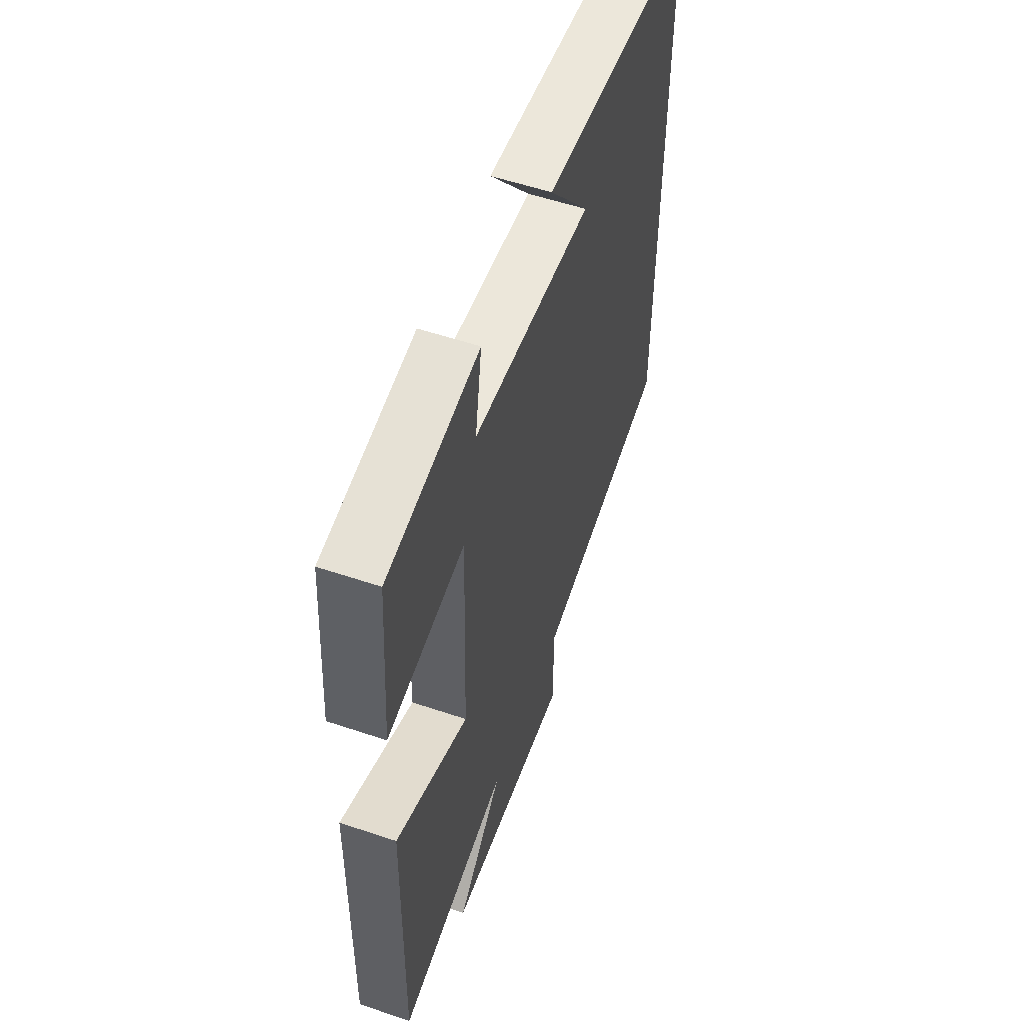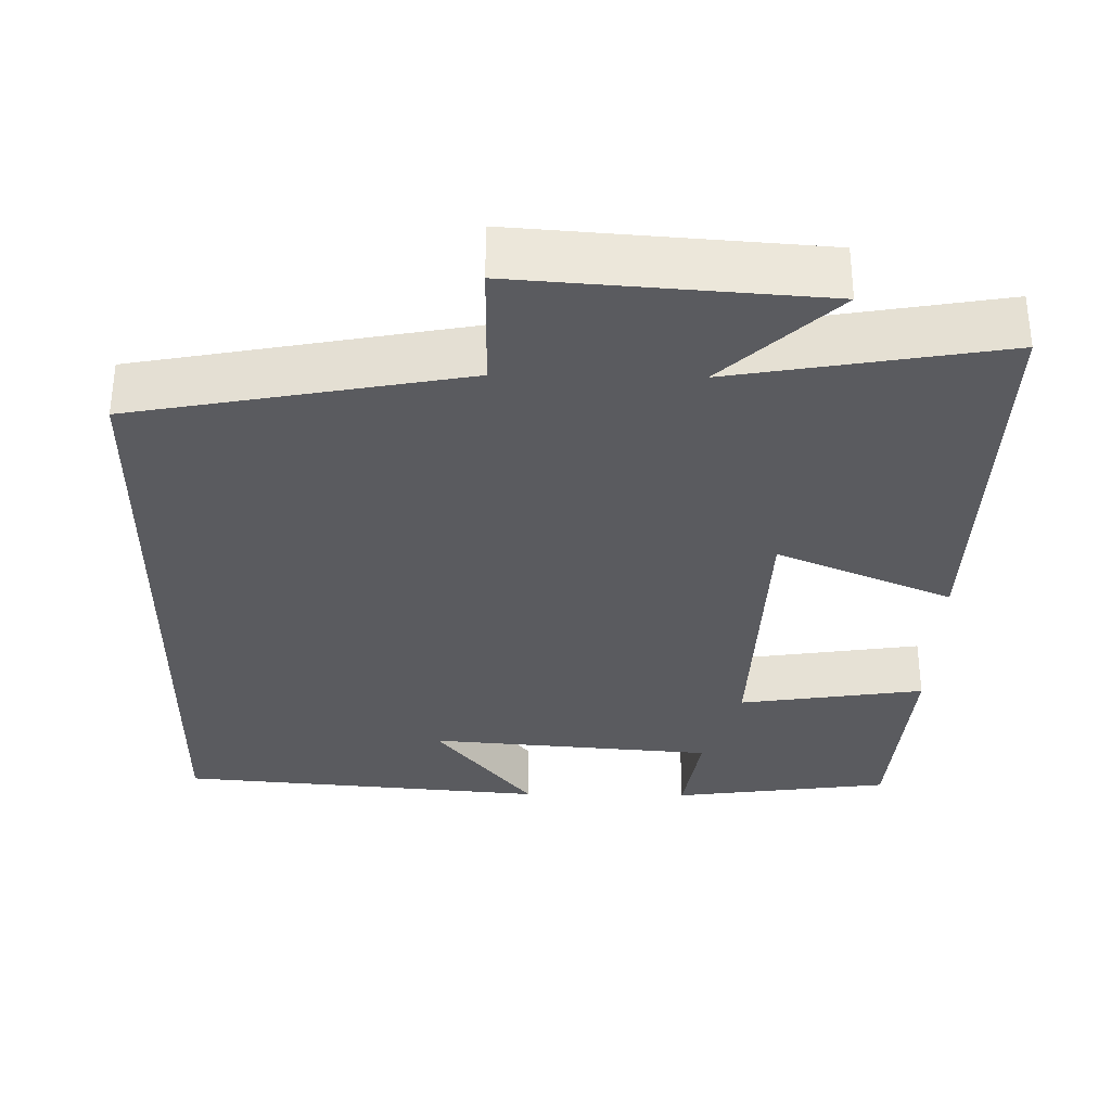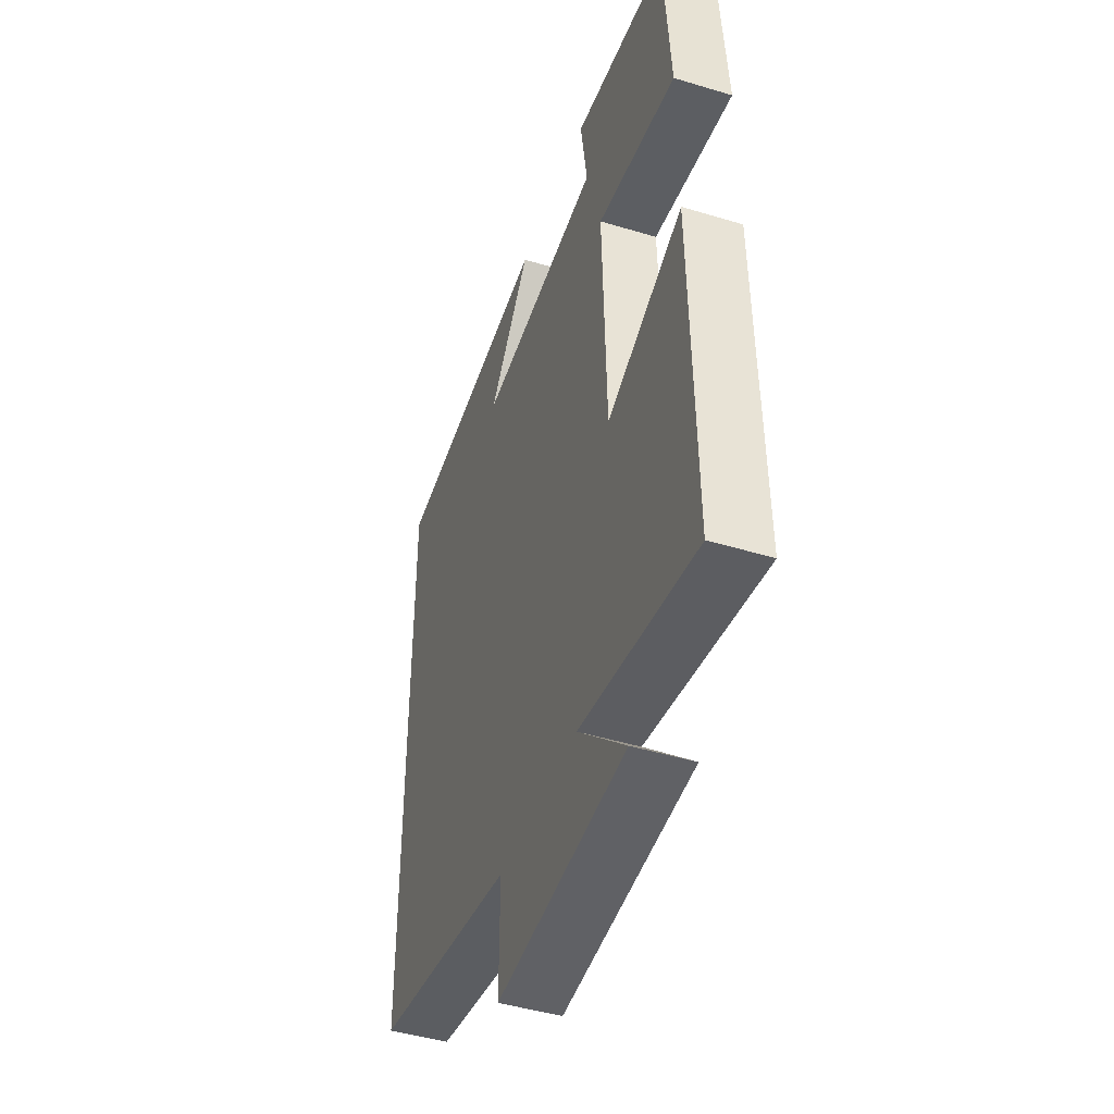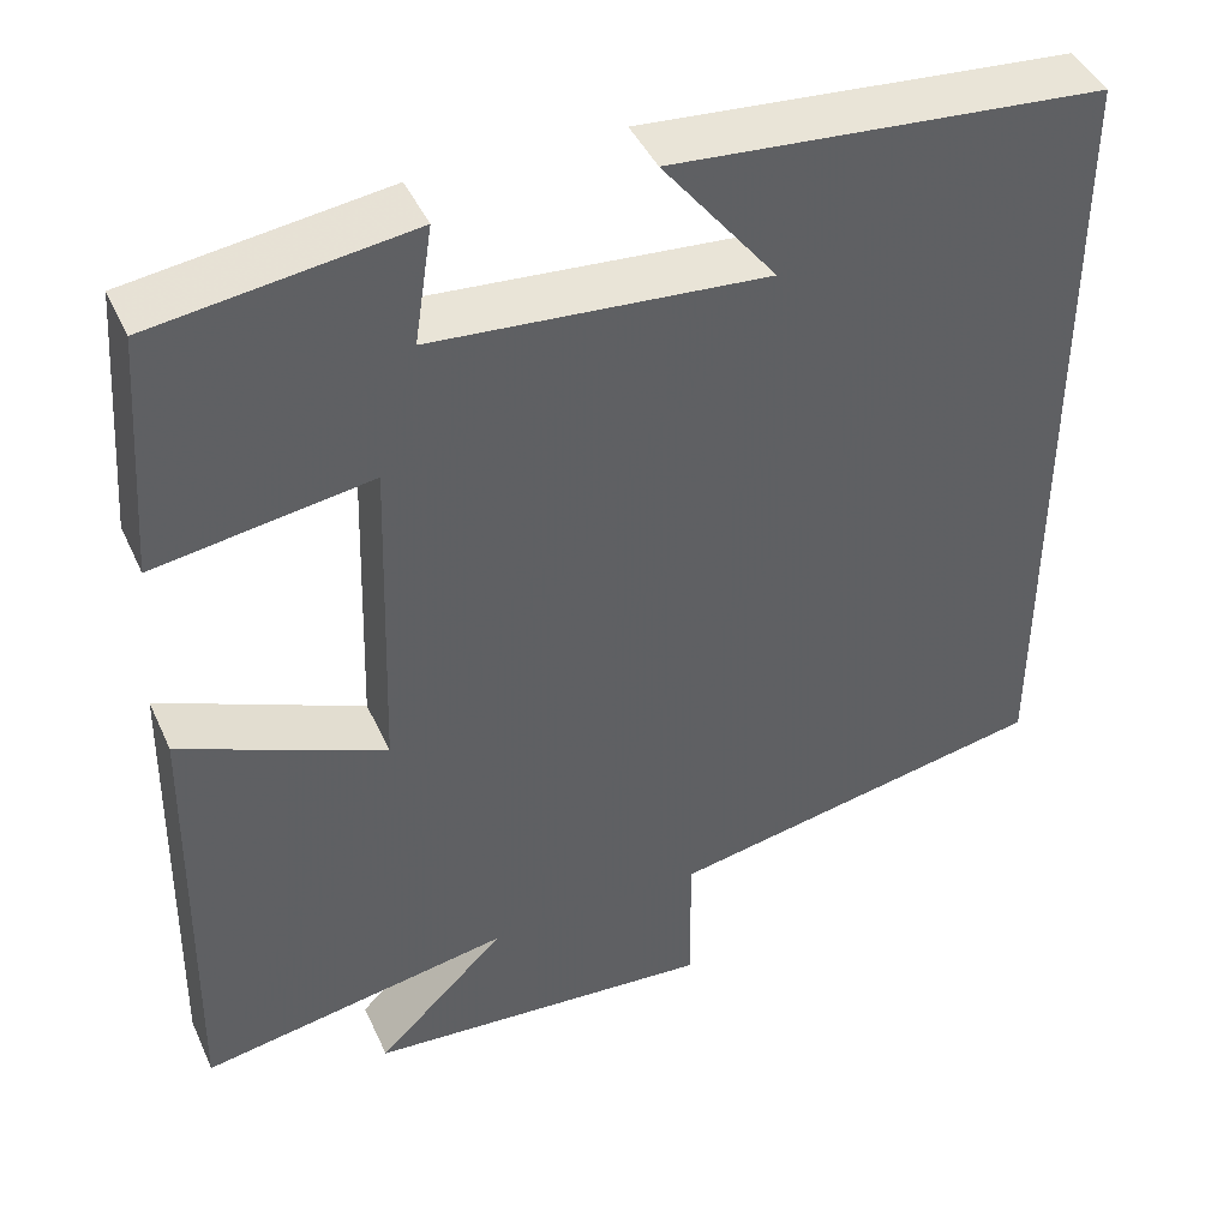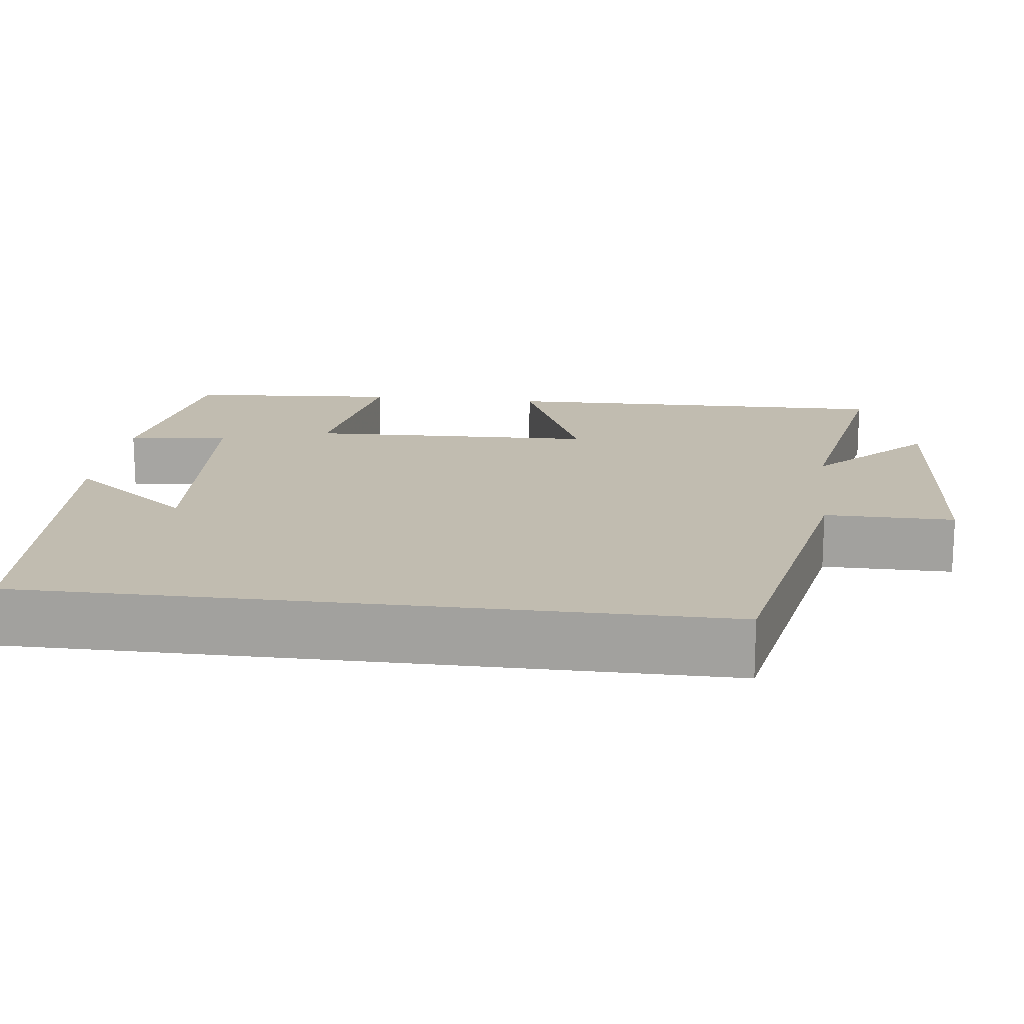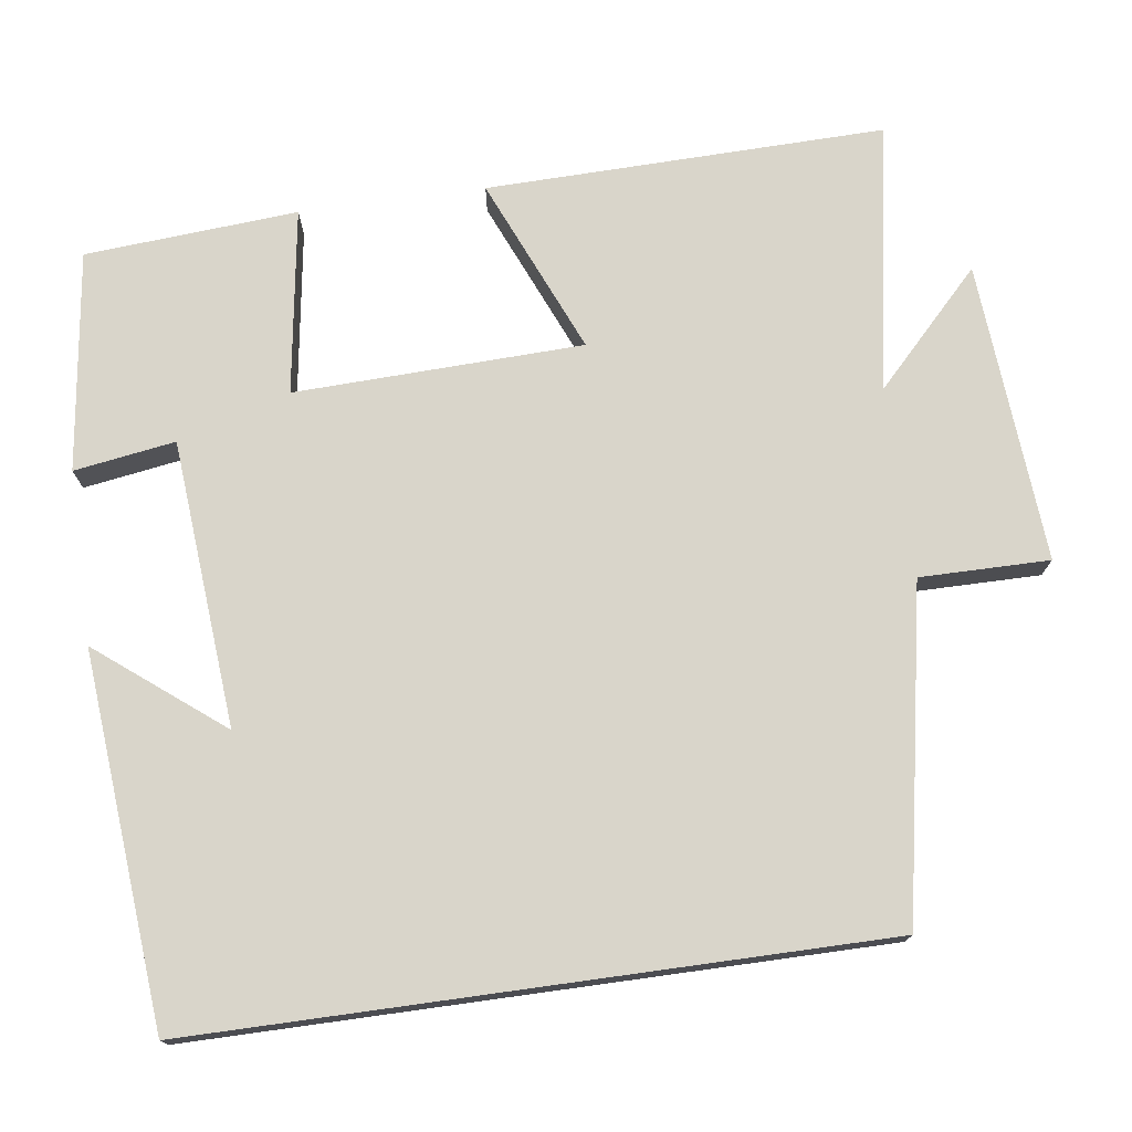
<metadata>
{"format":"obj","ext":"obj","renderer":"f3d","projection":"perspective","resolution":1024,"background":"white","views":[{"elev":55.7,"azim":-70.5,"up":"+Z"},{"elev":-32.8,"azim":179.0,"up":"+Y"},{"elev":-45.6,"azim":-109.2,"up":"+Z"},{"elev":43.7,"azim":-23.4,"up":"+Z"},{"elev":16.4,"azim":97.1,"up":"+Y"},{"elev":74.7,"azim":82.1,"up":"+Y"}]}
</metadata>
<code>
v -0.51 0.07 -0.56
v -0.5 0.07 -0.049
v -0.274 0.07 -0.145
v -0.262 0.07 0.225
v -0.5 0.07 0.189
v -0.48 0.07 0.462
v -0.198 0.07 0.5
v -0.218 0.07 0.37
v 0.15 0.07 0.34
v 0.024 0.07 0.5
v 0.5 0.07 0.459
v 0.5 0.07 -0.42
v 0.077 0.07 -0.5
v 0.078 0.07 -0.666
v -0.308 0.07 -0.638
v -0.165 0.07 -0.5
v -0.51 0 -0.56
v -0.5 0 -0.049
v -0.274 0 -0.145
v -0.262 0 0.225
v -0.5 0 0.189
v -0.48 0 0.462
v -0.198 0 0.5
v -0.218 0 0.37
v 0.15 0 0.34
v 0.024 0 0.5
v 0.5 0 0.459
v 0.5 0 -0.42
v 0.077 0 -0.5
v 0.078 0 -0.666
v -0.308 0 -0.638
v -0.165 0 -0.5
f 13 14 15 16
f 11 12 13 16
f 9 10 11
f 9 11 16 1
f 6 7 8
f 5 6 8
f 4 5 8
f 3 4 8 9
f 1 2 3
f 1 3 9
f 32 31 30 29
f 32 29 28 27
f 27 26 25
f 17 32 27 25
f 24 23 22
f 24 22 21
f 24 21 20
f 25 24 20 19
f 19 18 17
f 25 19 17
f 1 17 18 2
f 2 18 19 3
f 3 19 20 4
f 4 20 21 5
f 5 21 22 6
f 6 22 23 7
f 7 23 24 8
f 8 24 25 9
f 9 25 26 10
f 10 26 27 11
f 11 27 28 12
f 12 28 29 13
f 13 29 30 14
f 14 30 31 15
f 15 31 32 16
f 16 32 17 1

</code>
